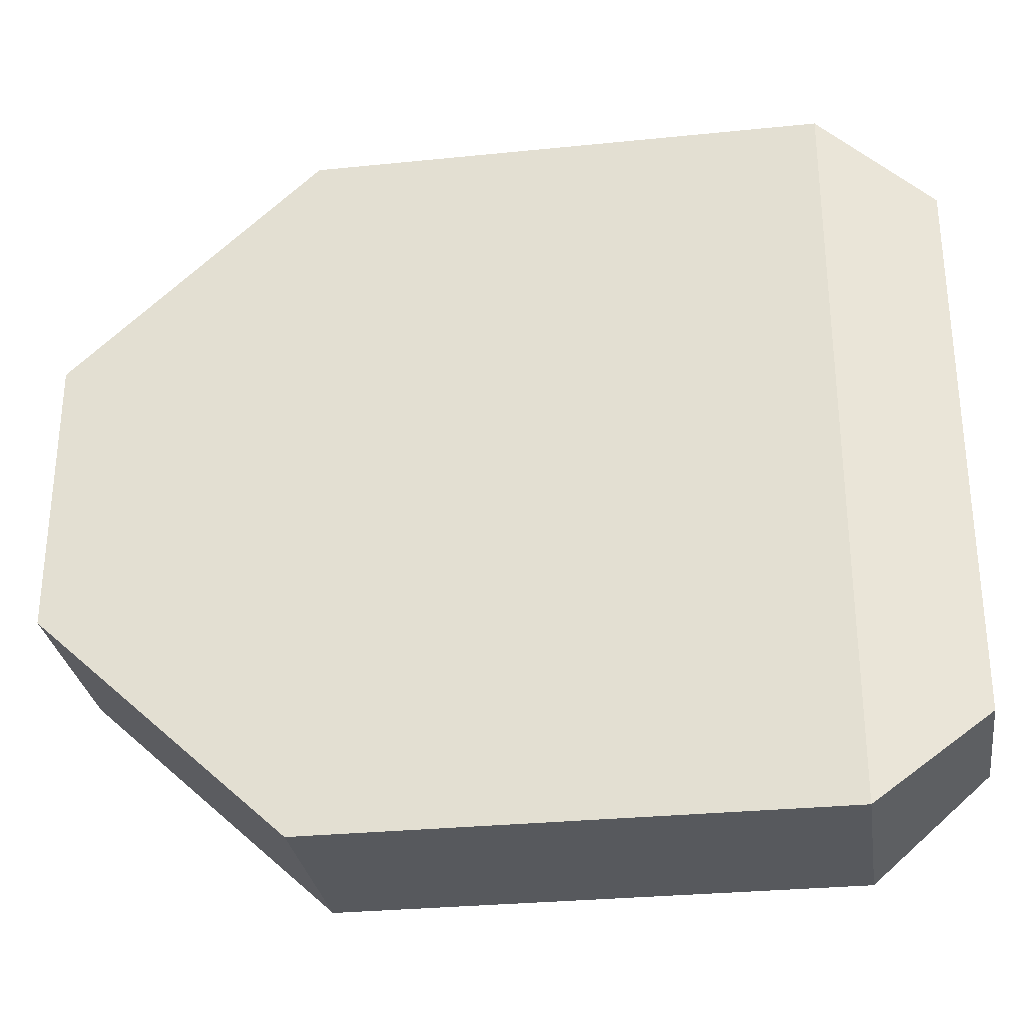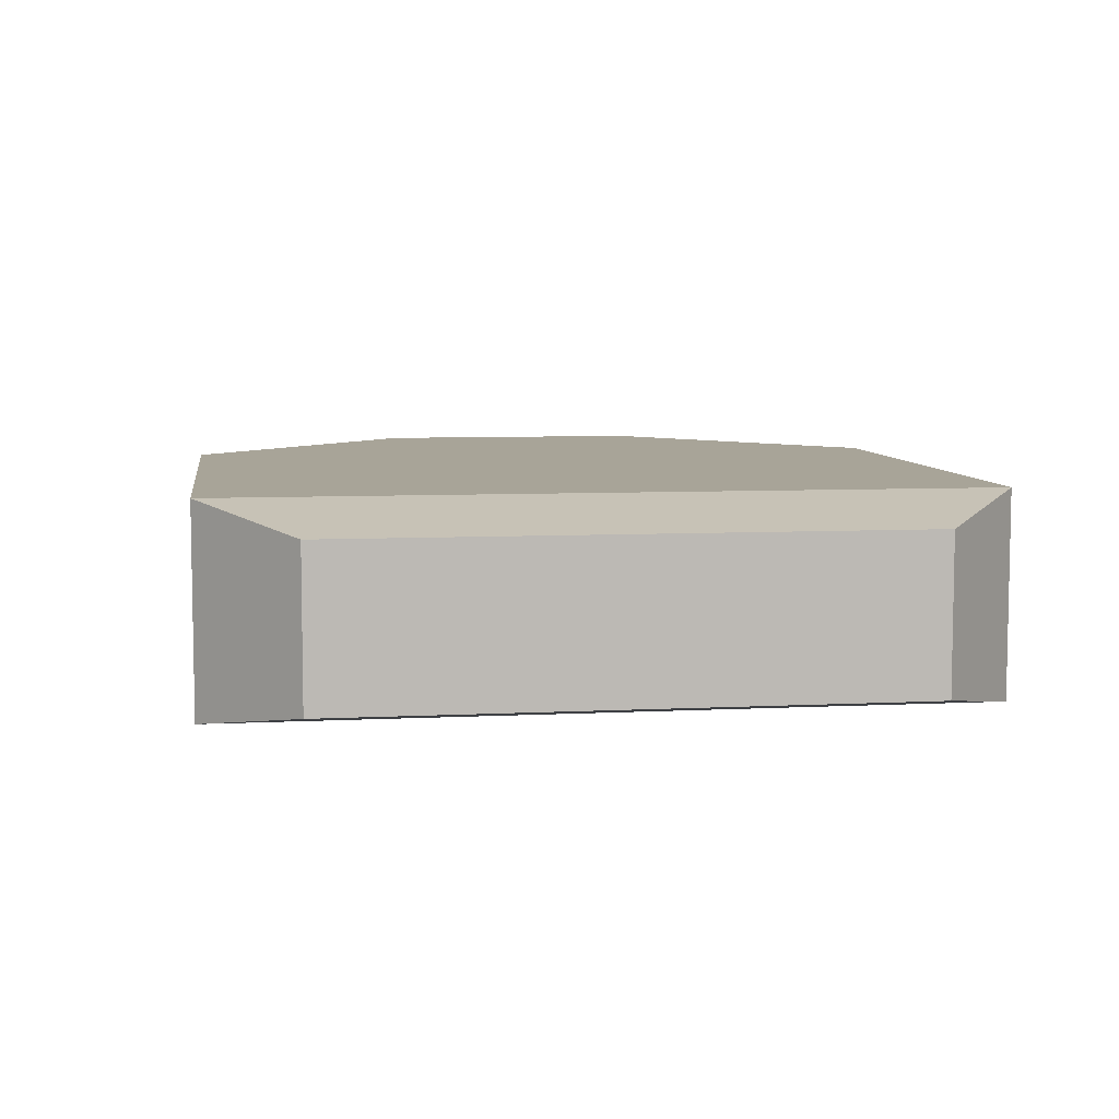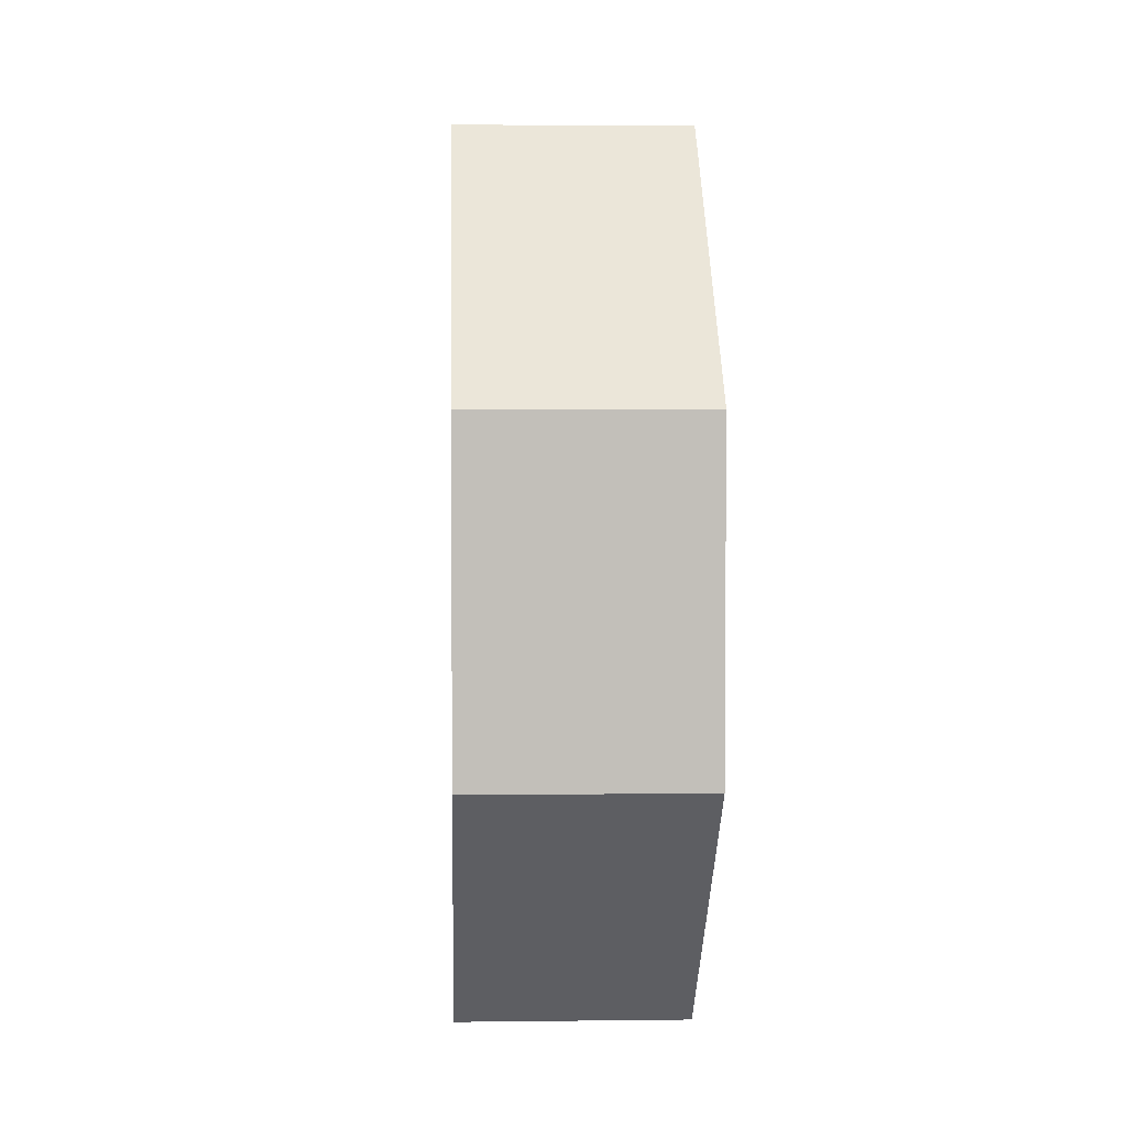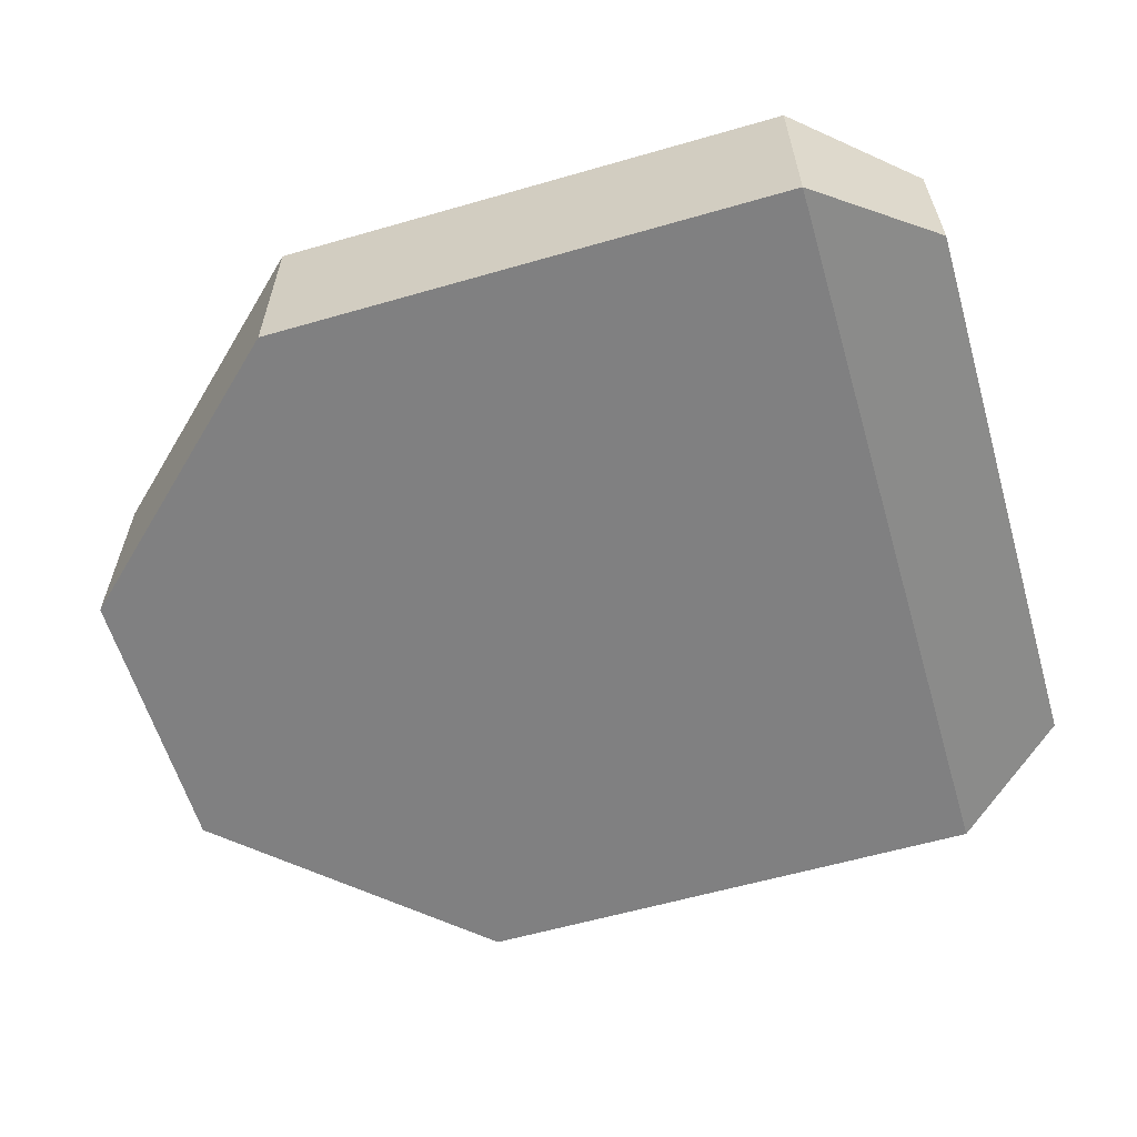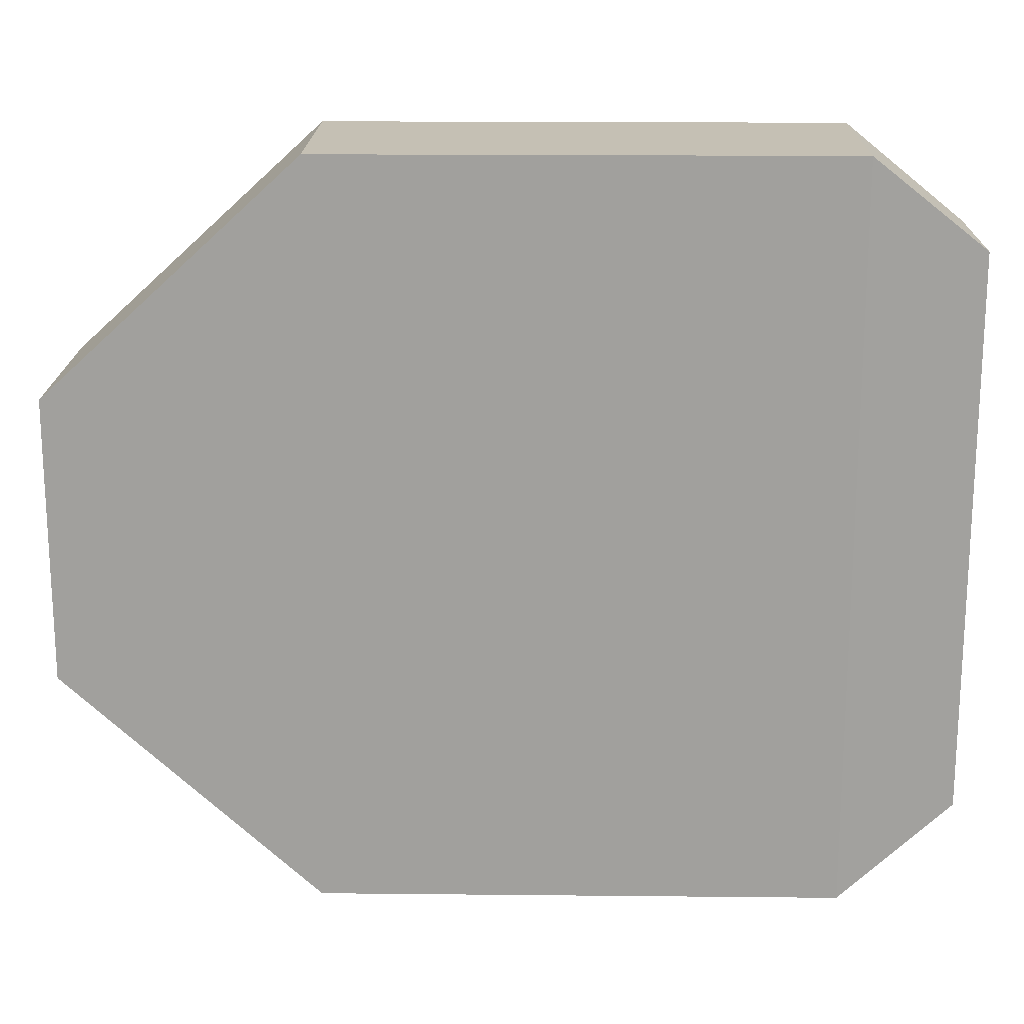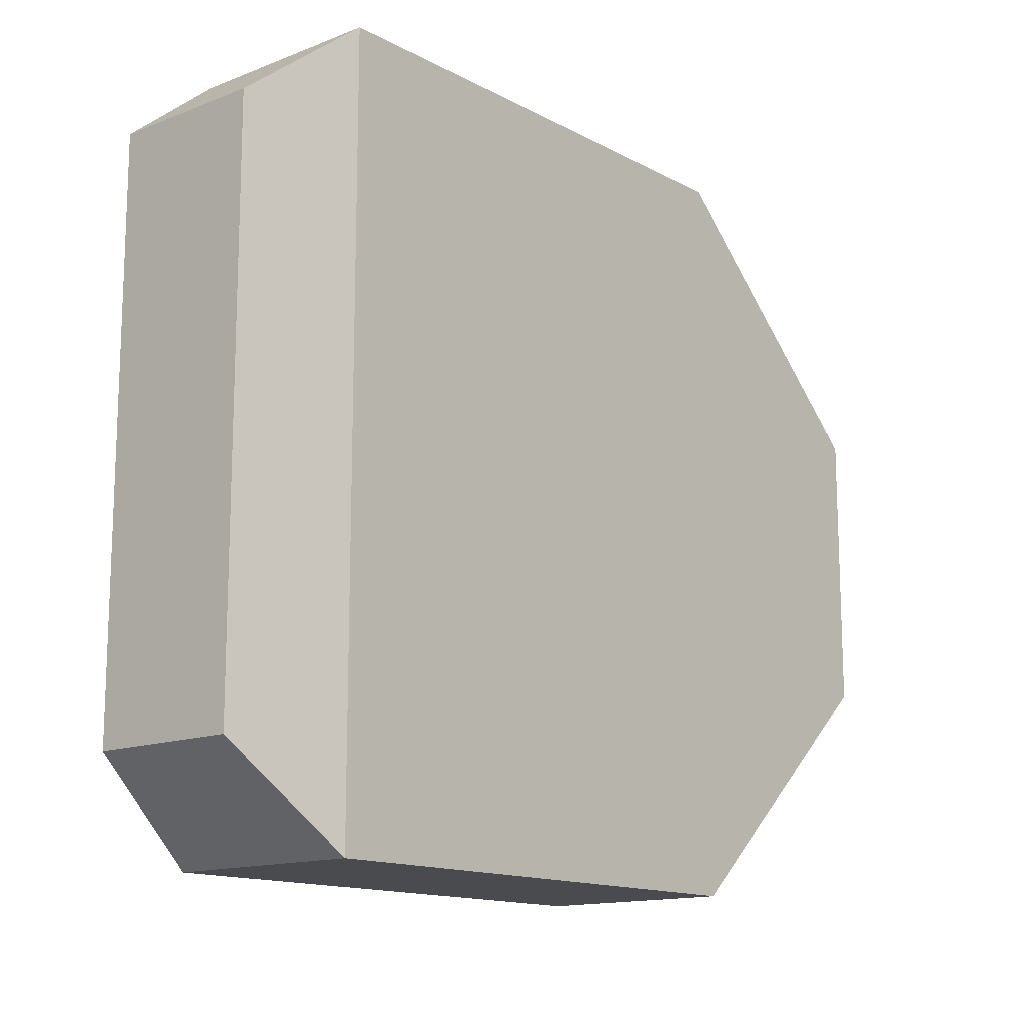
<metadata>
{"format":"obj","ext":"obj","renderer":"f3d","projection":"perspective","resolution":1024,"background":"white","views":[{"elev":-29.6,"azim":8.5,"up":"+Y"},{"elev":7.0,"azim":81.7,"up":"+Z"},{"elev":3.7,"azim":-92.4,"up":"+Y"},{"elev":-60.1,"azim":16.4,"up":"+Z"},{"elev":18.2,"azim":1.1,"up":"+Y"},{"elev":-14.1,"azim":130.7,"up":"+Y"}]}
</metadata>
<code>
o Cube.001
v 0.003348 -0.004666 0.001253
v 0.003348 0.004666 0.001253
v 0.003348 -0.004666 -0.001253
v 0.003348 0.004666 -0.001253
v -0.003124 -0.004666 0.001253
v -0.003124 0.004666 0.001253
v -0.003124 -0.004666 -0.001253
v -0.003124 0.004666 -0.001253
v -0.006292 -0.001764 0.001253
v -0.006292 0.001764 0.001253
v -0.006292 -0.001764 -0.001253
v -0.006292 0.001764 -0.001253
v 0.00479 -0.003512 0.000943
v 0.00479 0.003512 0.000943
v 0.00479 -0.003512 -0.000943
v 0.00479 0.003512 -0.000943
f 4 2 14 16
f 3 7 8 4
f 6 8 12 10
f 5 1 2 6
f 3 1 5 7
f 8 6 2 4
f 11 9 10 12
f 8 7 11 12
f 5 6 10 9
f 7 5 9 11
f 13 15 16 14
f 1 3 15 13
f 3 4 16 15
f 2 1 13 14

</code>
